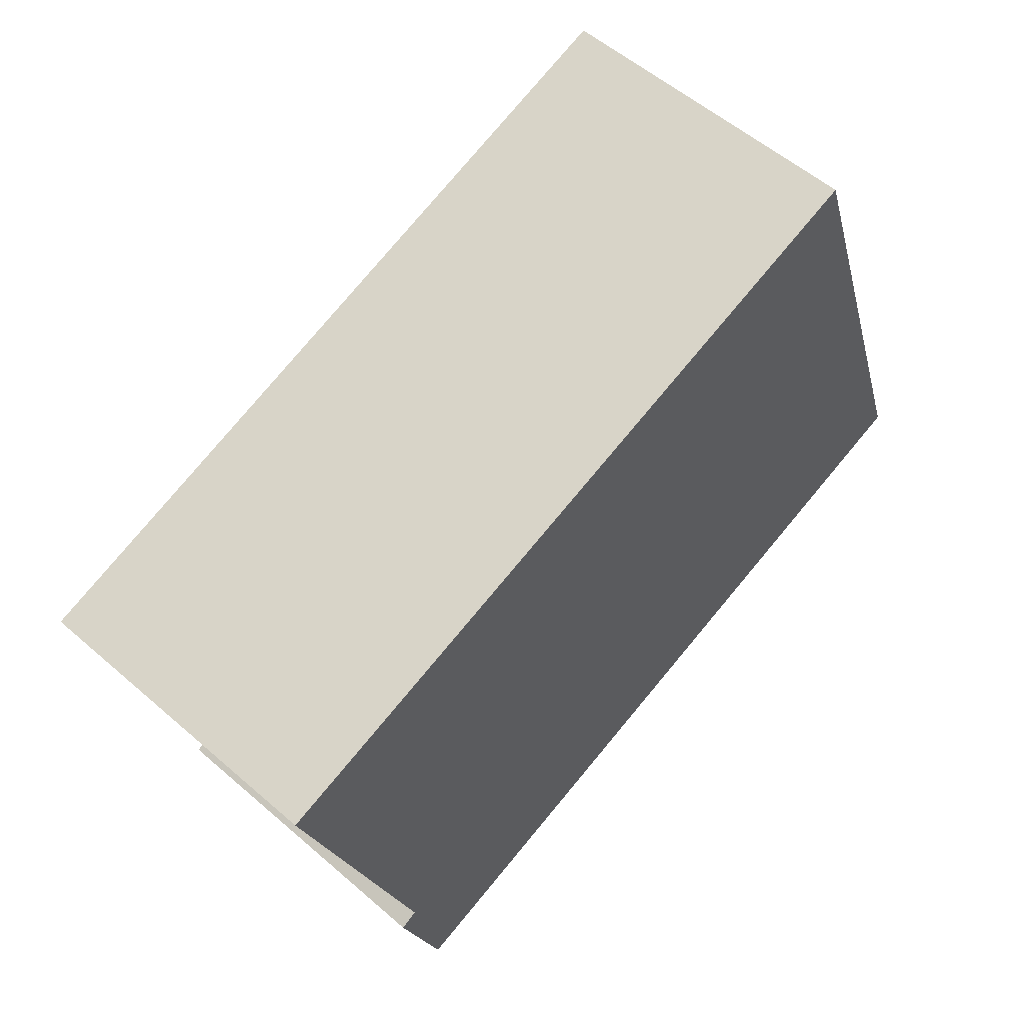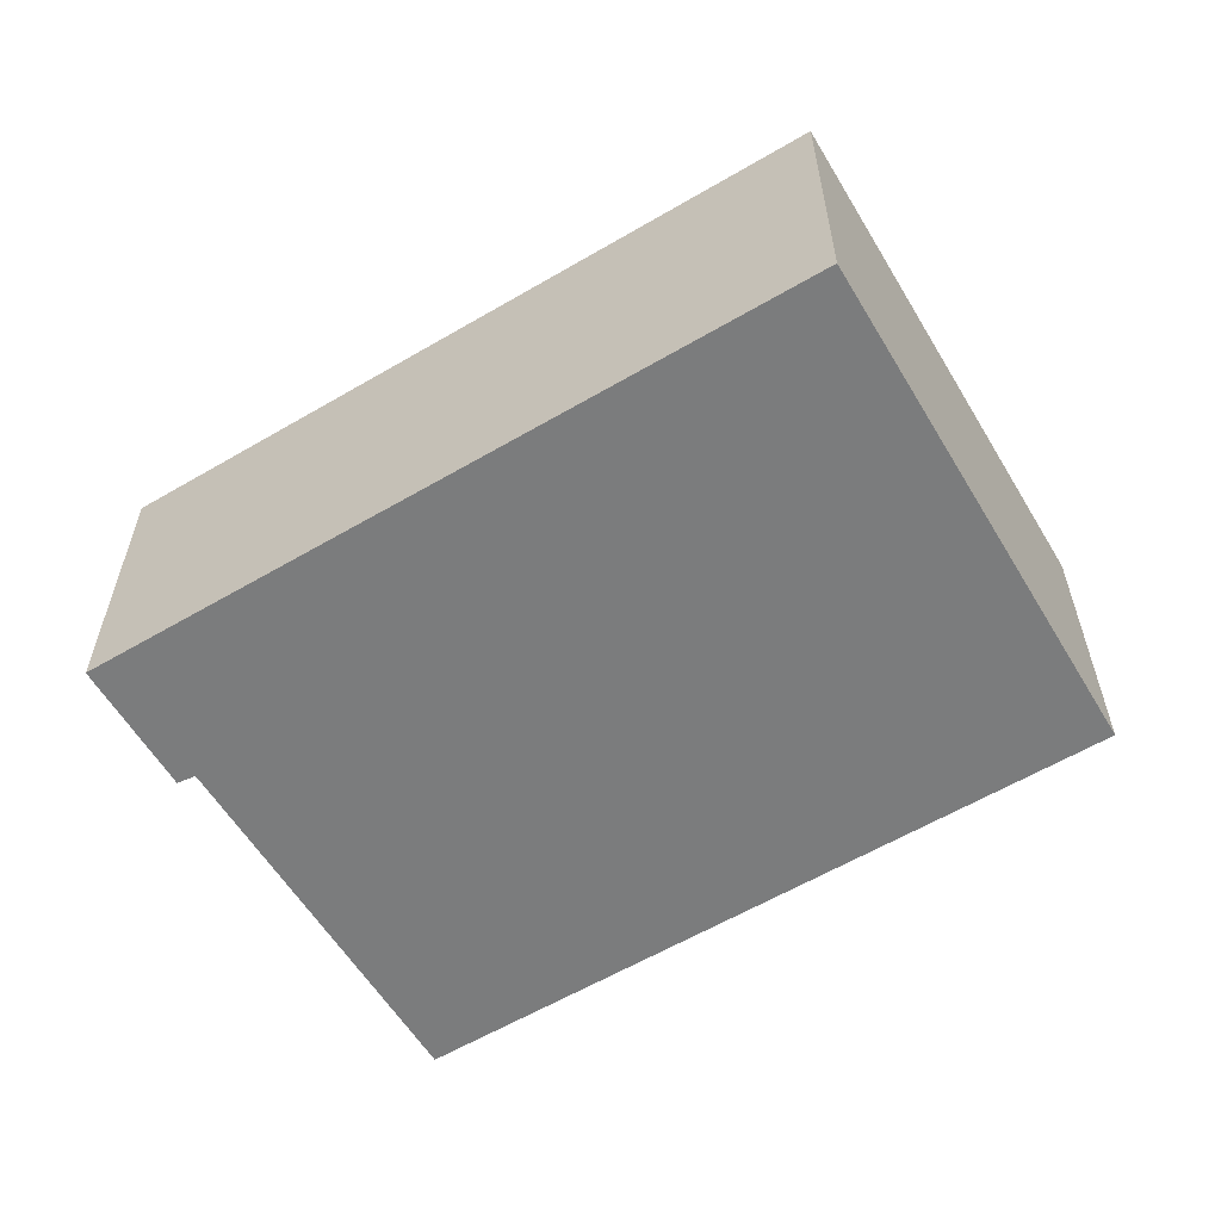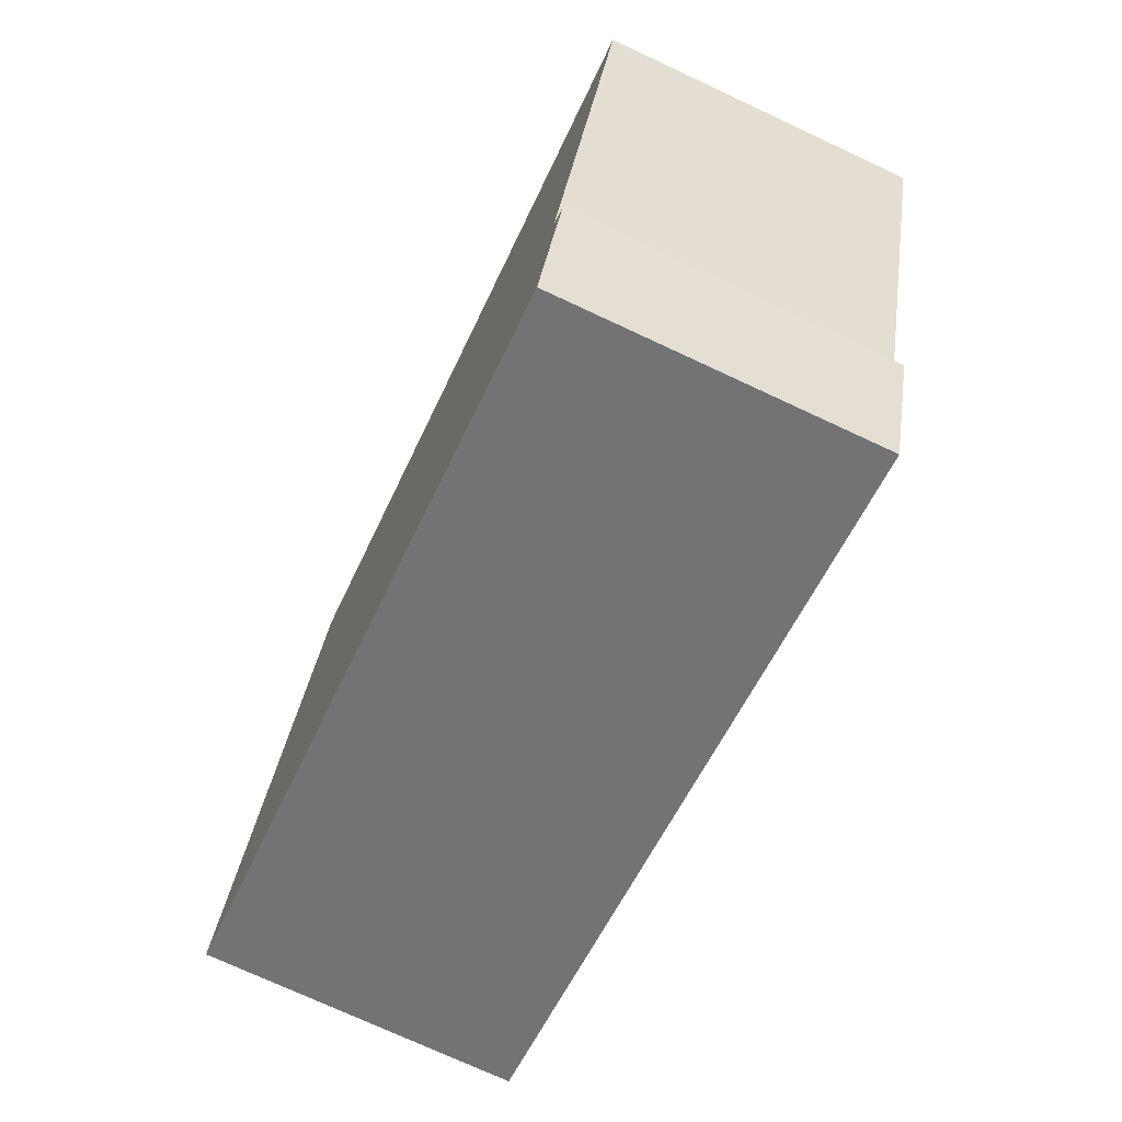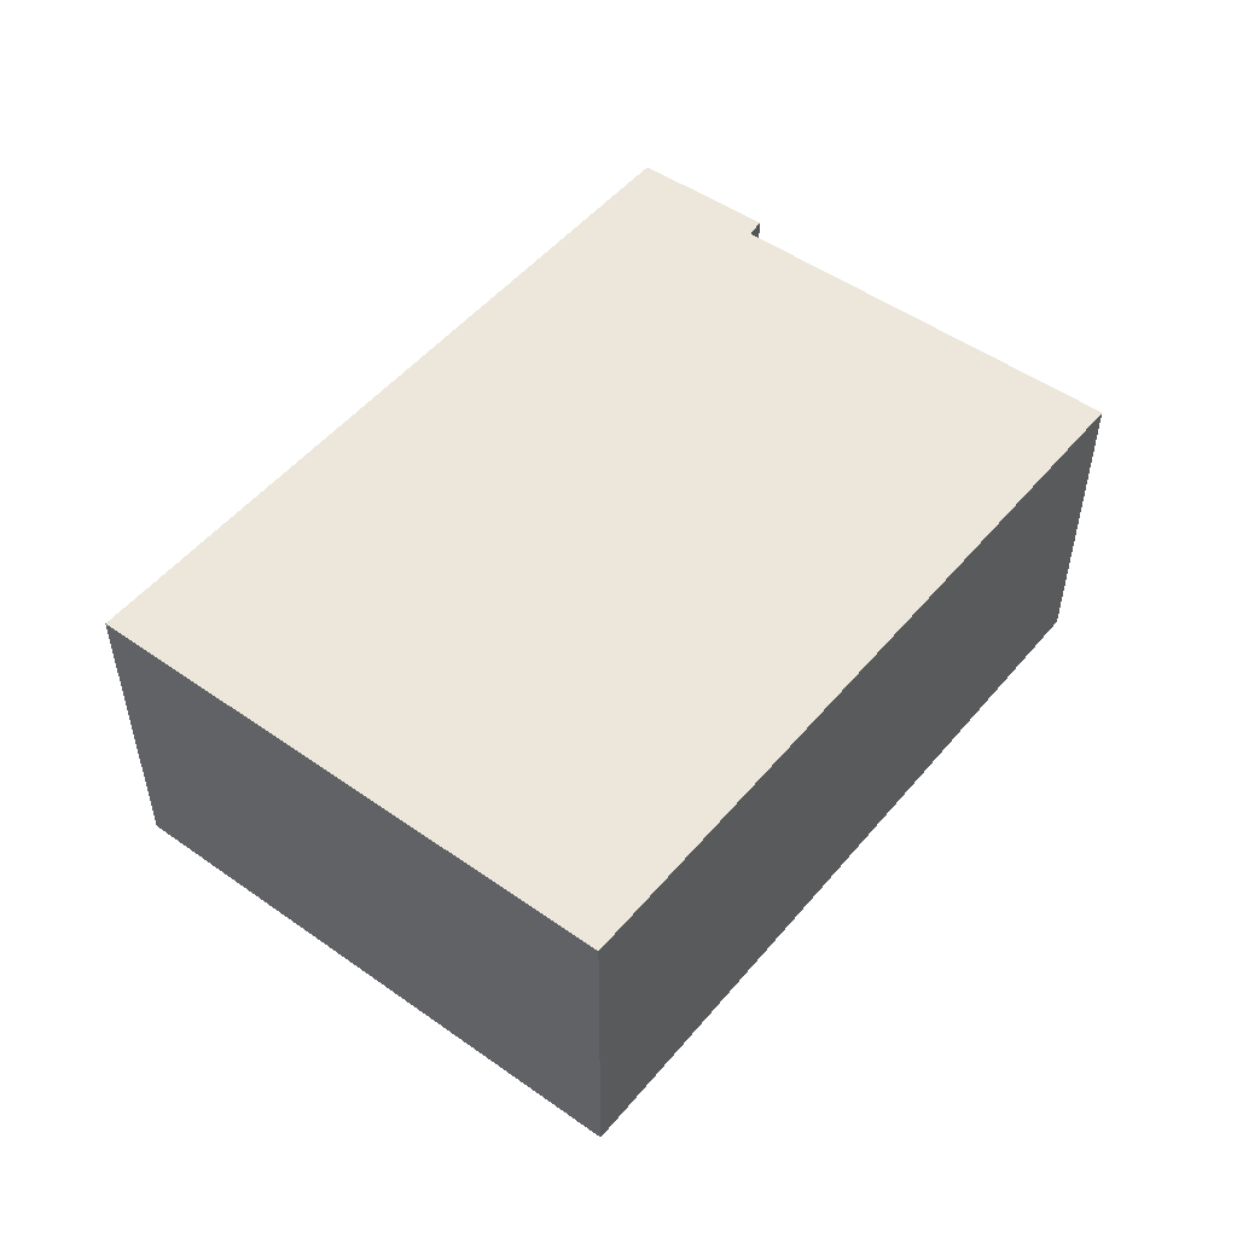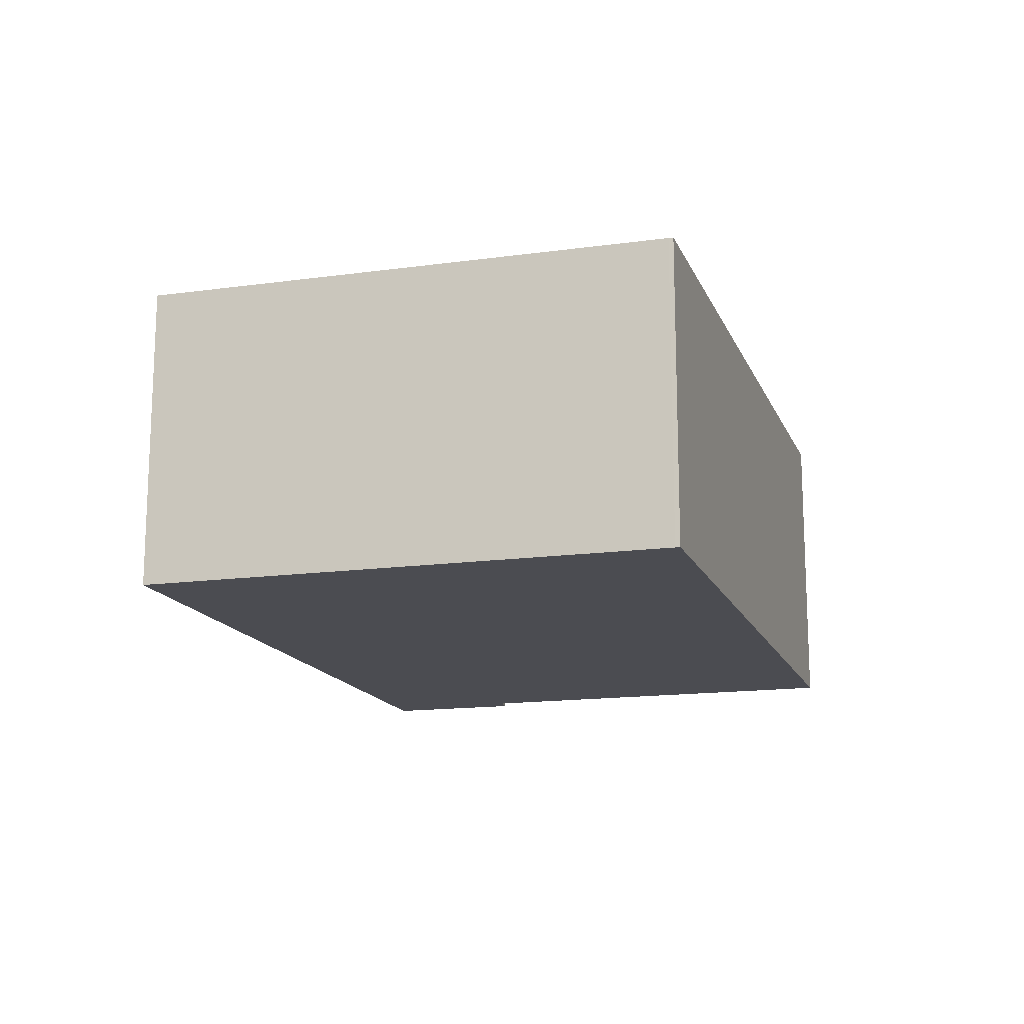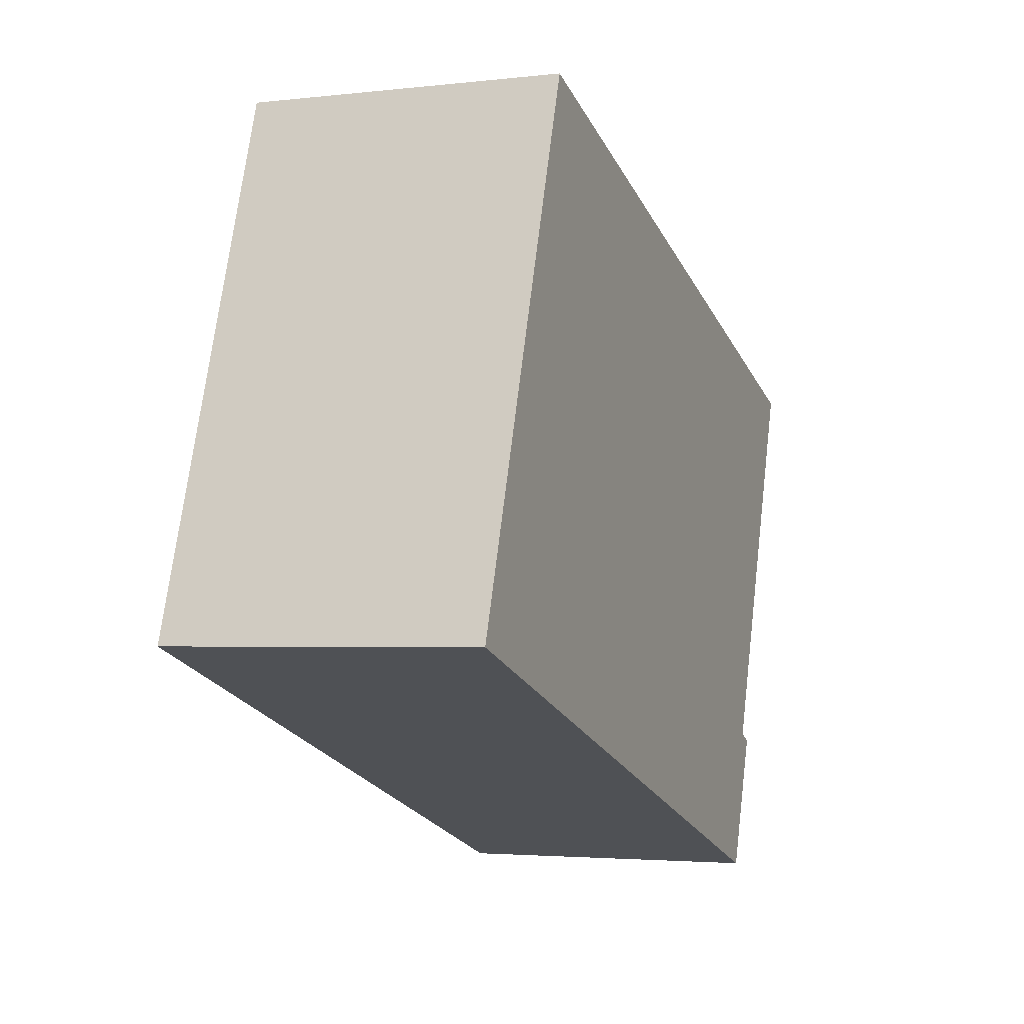
<metadata>
{"format":"obj","ext":"obj","renderer":"f3d","projection":"perspective","resolution":1024,"background":"white","views":[{"elev":55.3,"azim":132.5,"up":"+Z"},{"elev":-58.6,"azim":-130.4,"up":"+Y"},{"elev":-73.9,"azim":65.0,"up":"+Z"},{"elev":50.4,"azim":-33.5,"up":"+Y"},{"elev":-15.3,"azim":-54.9,"up":"+Y"},{"elev":-3.0,"azim":-68.3,"up":"+Z"}]}
</metadata>
<code>
v  0 7.747 4.744e-16
v  19.63 7.747 -2.793
v  18.45 7.747 -6.152
v  19.19 7.747 -2.574
v  22.34 7.747 6.802
v  22.45 7.747 7.13
v  4.421 7.747 12.98
v  4.382 7.747 12.87
v  19.63 1.71e-16 -2.793
v  18.45 3.767e-16 -6.152
v  22.45 -4.366e-16 7.13
v  19.19 1.576e-16 -2.574
v  22.34 -4.165e-16 6.802
v  0 0 0
v  4.382 -7.878e-16 12.87
v  4.421 -7.948e-16 12.98
g defaultobject
f 1 2 3
f 2 1 4
f 4 1 5
f 5 1 6
f 6 1 7
f 7 1 8
f 9 3 2
f 3 9 10
f 11 5 6
f 5 11 4
f 4 11 12
f 12 11 13
f 10 1 3
f 1 10 14
f 14 8 1
f 8 14 15
f 8 15 7
f 7 15 16
f 16 6 7
f 6 16 11
f 12 2 4
f 2 12 9
f 15 11 16
f 11 15 14
f 11 14 12
f 12 14 10
f 11 12 13
f 12 10 9

</code>
